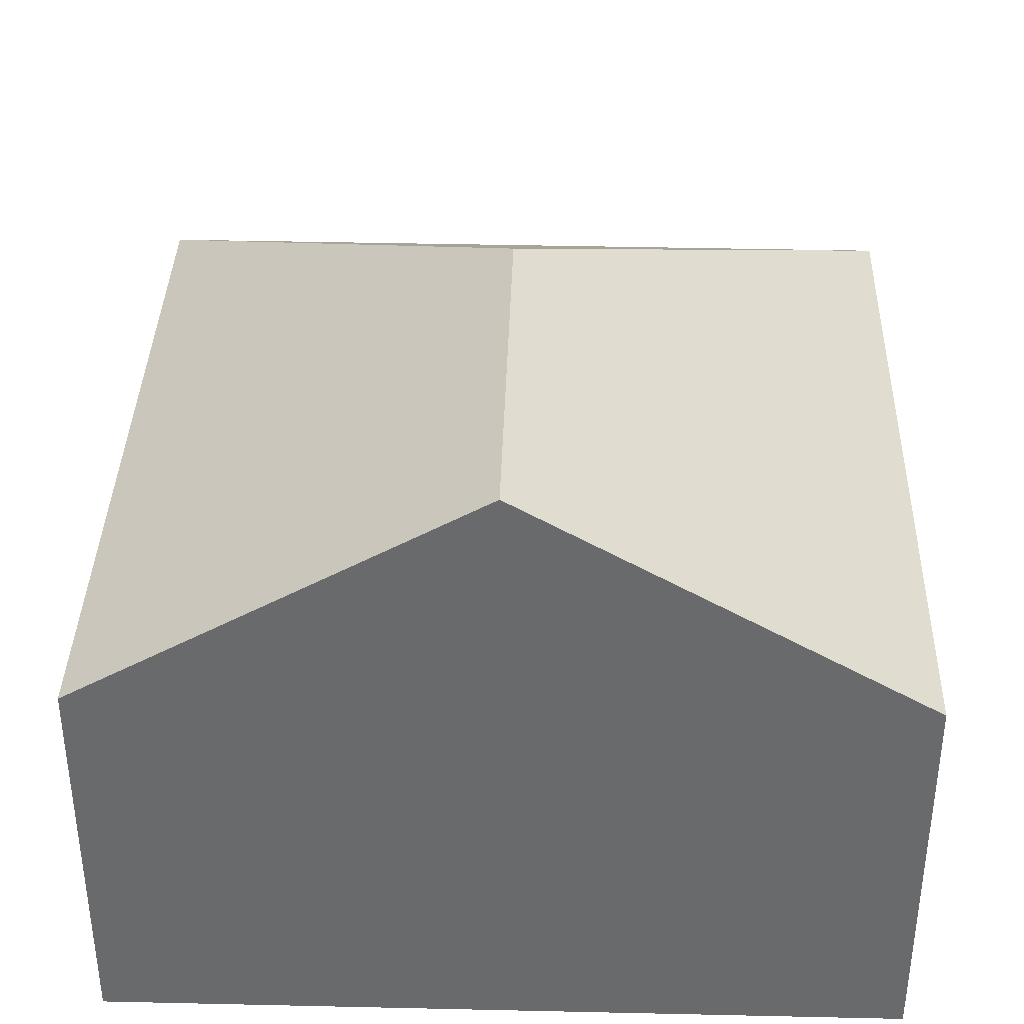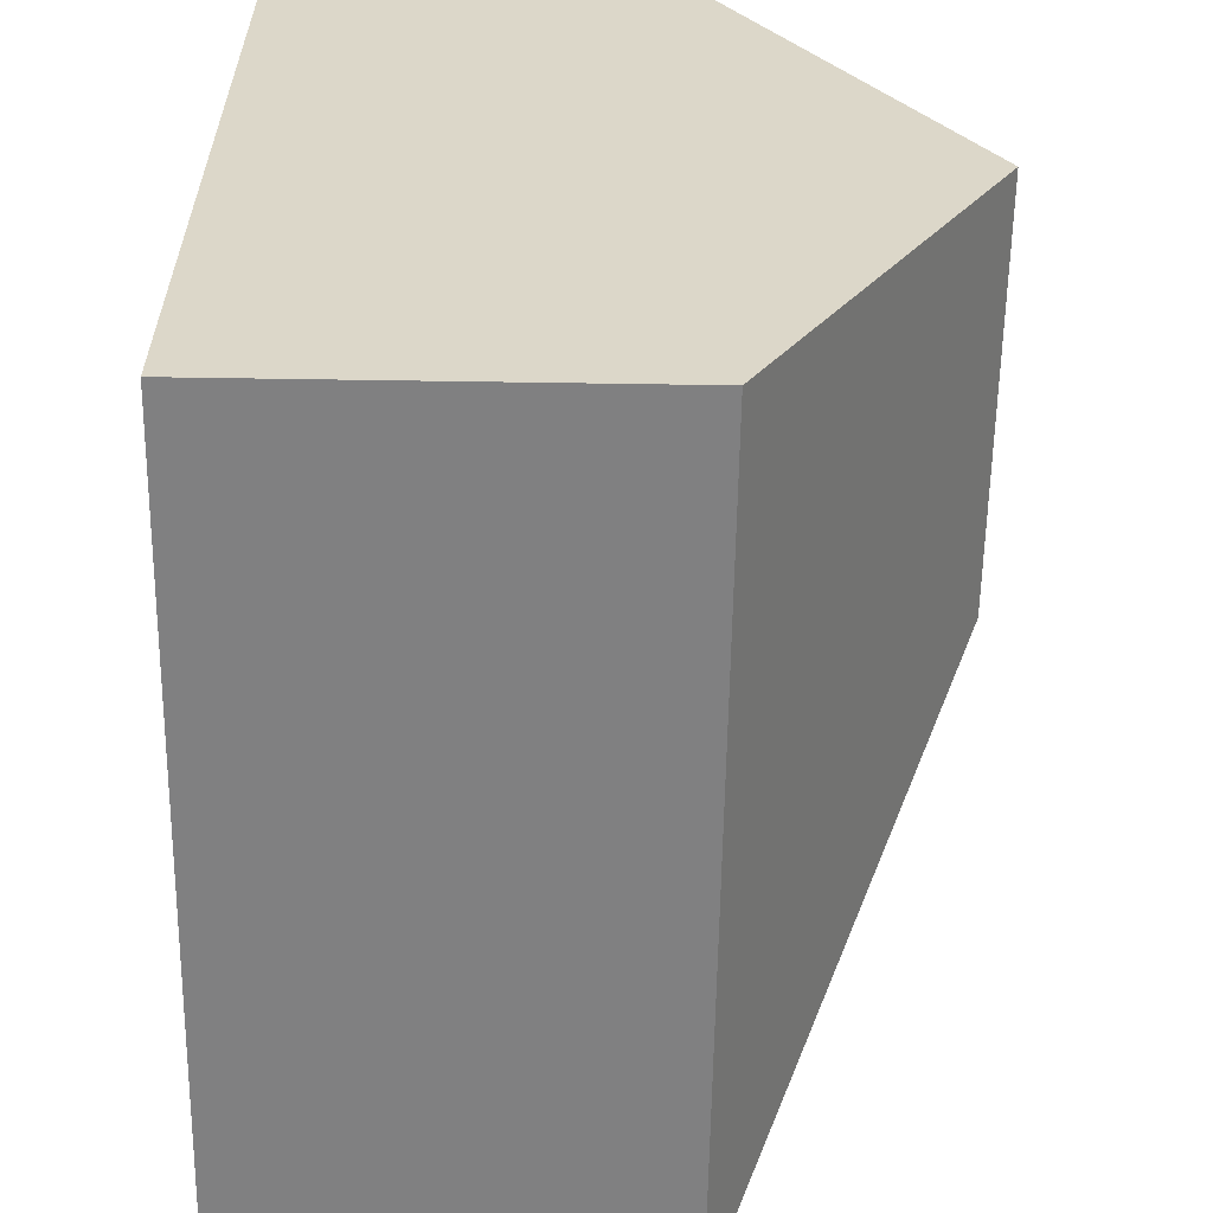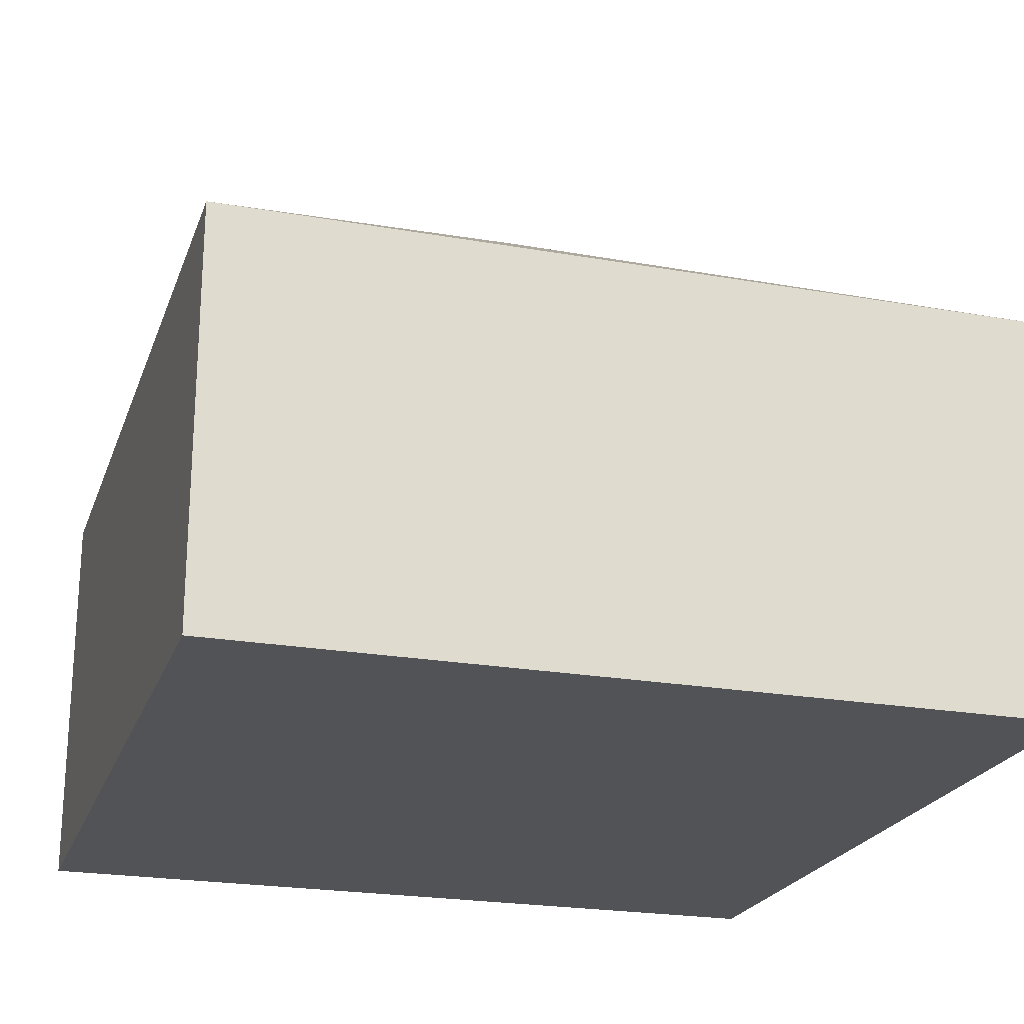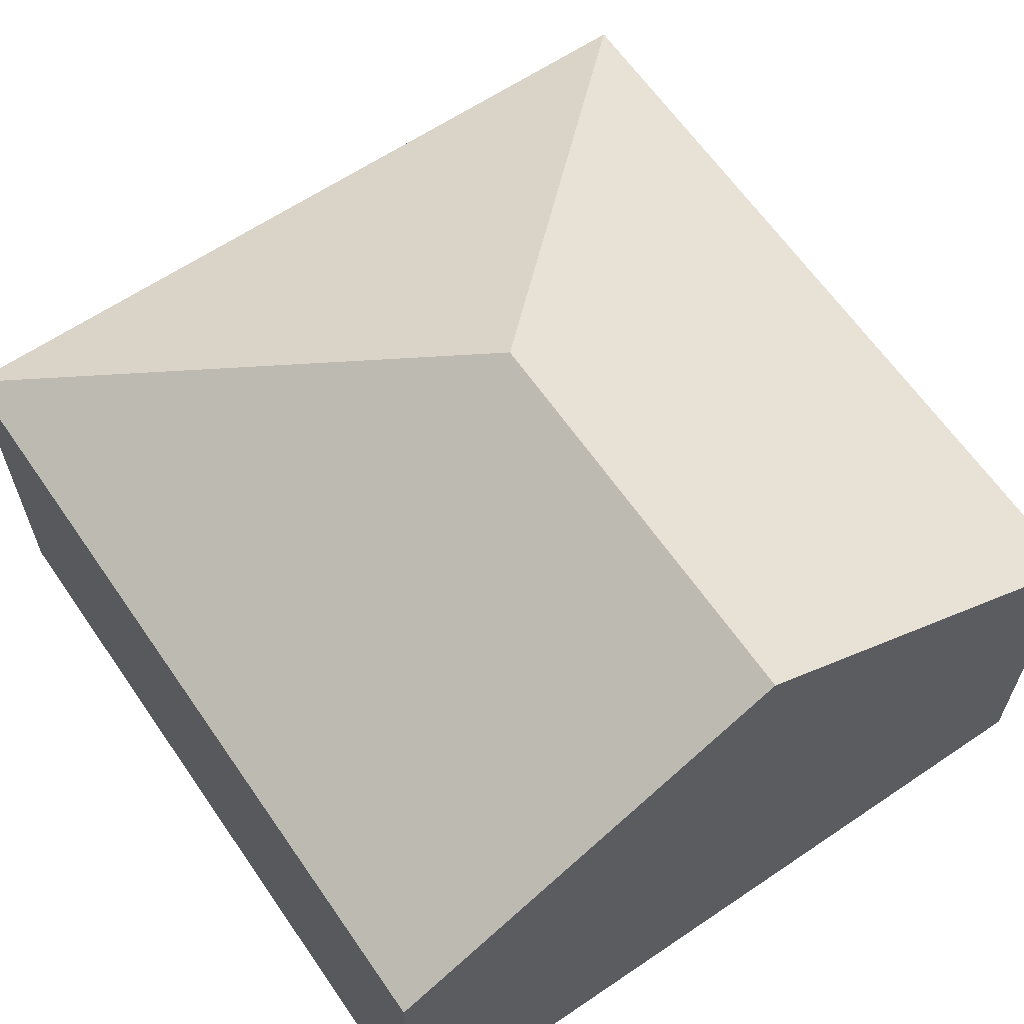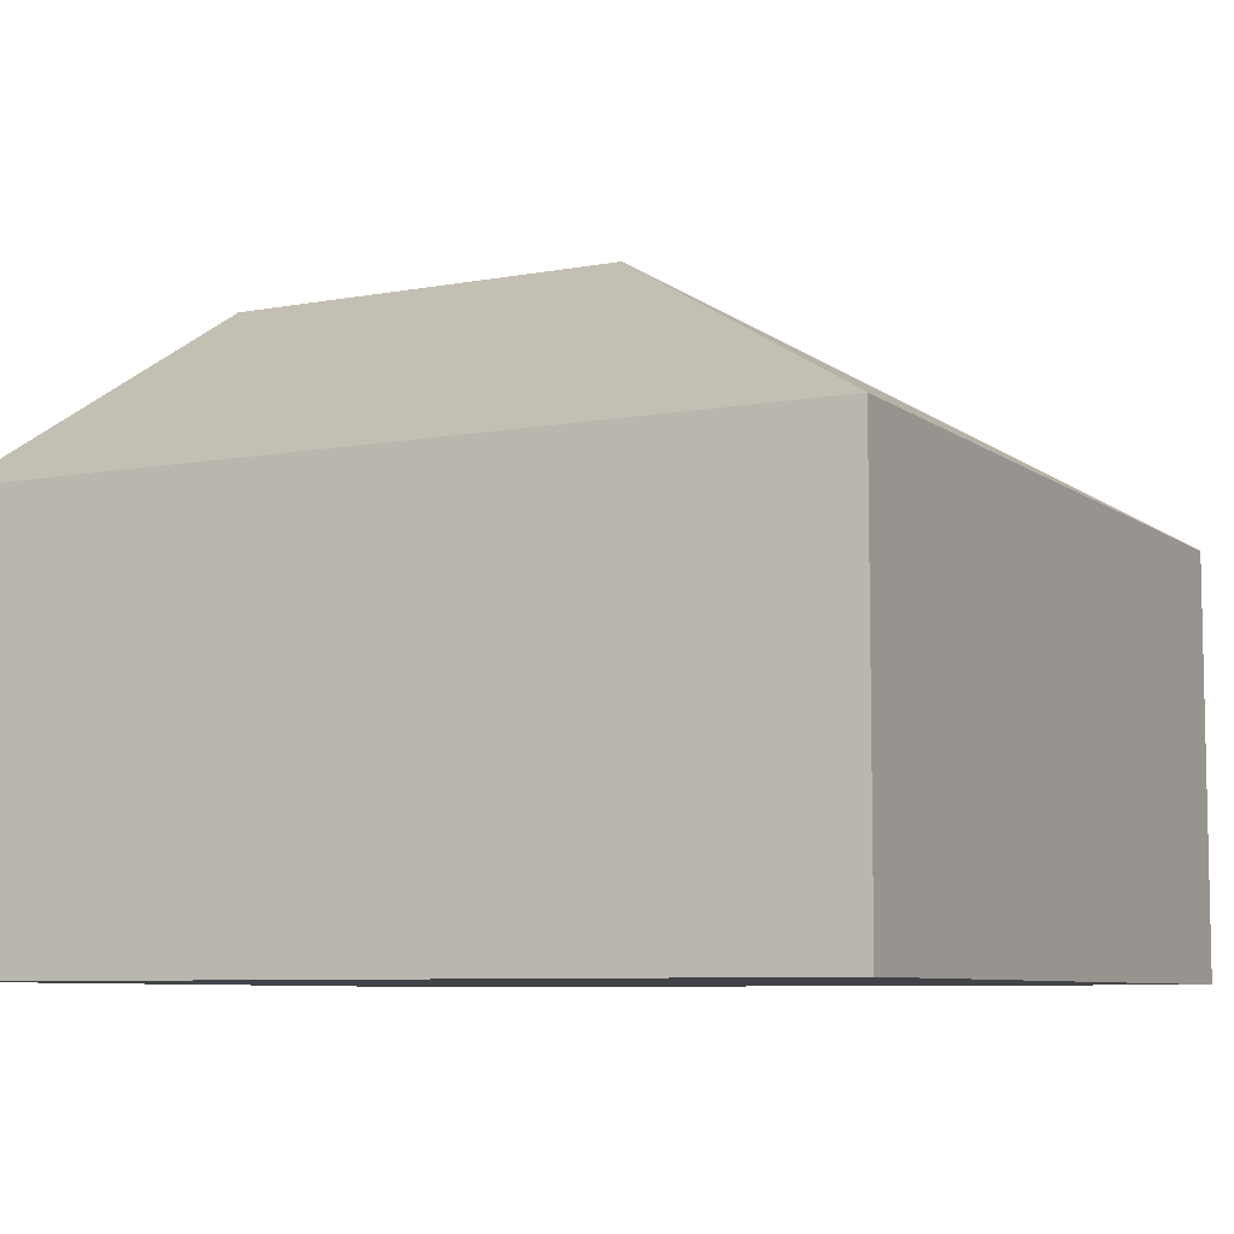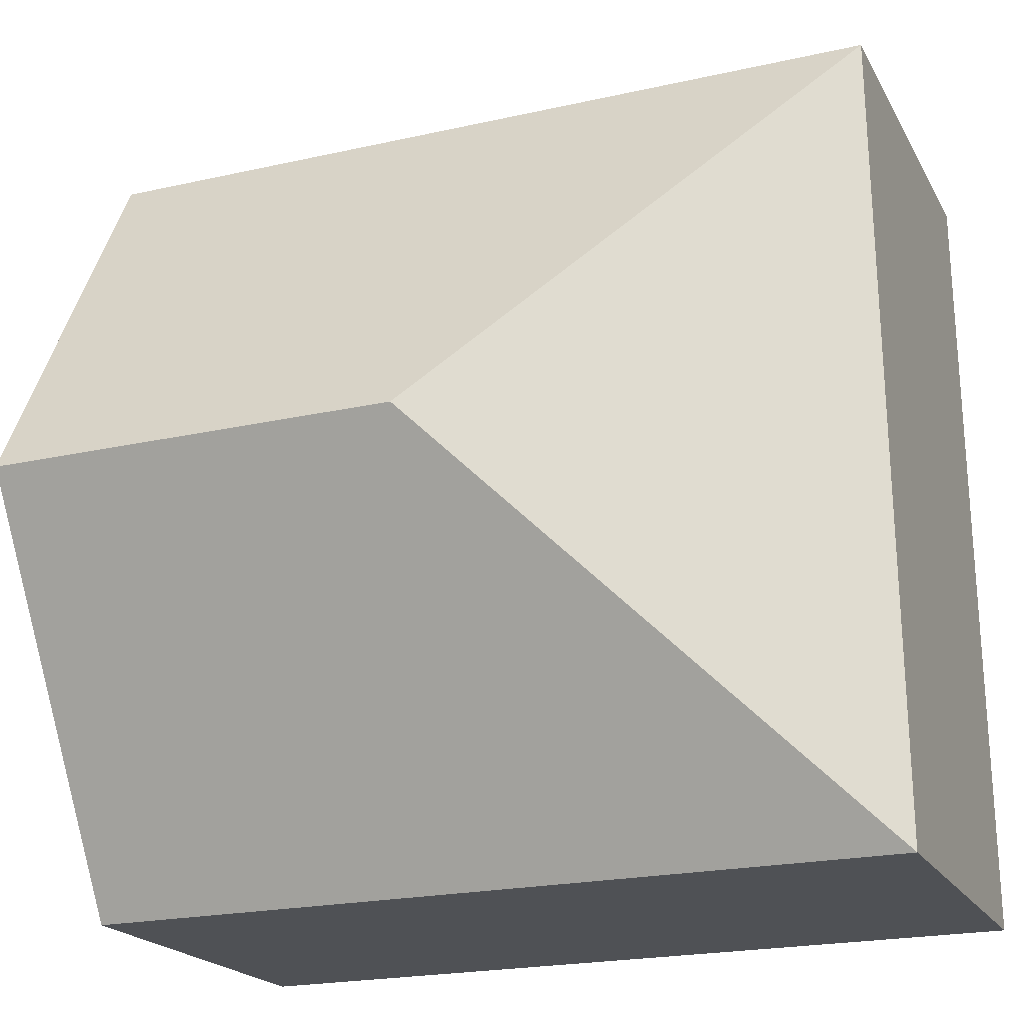
<metadata>
{"format":"obj","ext":"obj","renderer":"f3d","projection":"perspective","resolution":1024,"background":"white","views":[{"elev":36.9,"azim":92.6,"up":"+Y"},{"elev":-60.8,"azim":89.1,"up":"+Z"},{"elev":-22.5,"azim":-106.1,"up":"+Y"},{"elev":62.8,"azim":56.5,"up":"+Y"},{"elev":-7.6,"azim":-151.6,"up":"+Y"},{"elev":-19.7,"azim":-158.9,"up":"+Z"}]}
</metadata>
<code>
v  6.05 3.005 -0.077
v  3.036 4.743 2.954
v  6.1 4.739 2.904
v  0 3.001 1.838e-16
v  0.089 3.003 6.003
v  6.15 3.005 5.886
v  6.05 4.715e-18 -0.077
v  0 0 0
v  0.089 -3.676e-16 6.003
v  6.15 -3.604e-16 5.886
v  6.1 -1.778e-16 2.904
g defaultobject
f 1 2 3
f 2 1 4
f 3 5 6
f 5 3 2
f 2 4 5
f 7 4 1
f 4 7 8
f 4 9 5
f 9 4 8
f 5 10 6
f 10 5 9
f 3 7 1
f 7 3 6
f 7 6 11
f 11 6 10
f 7 9 8
f 9 7 11
f 9 11 10

</code>
